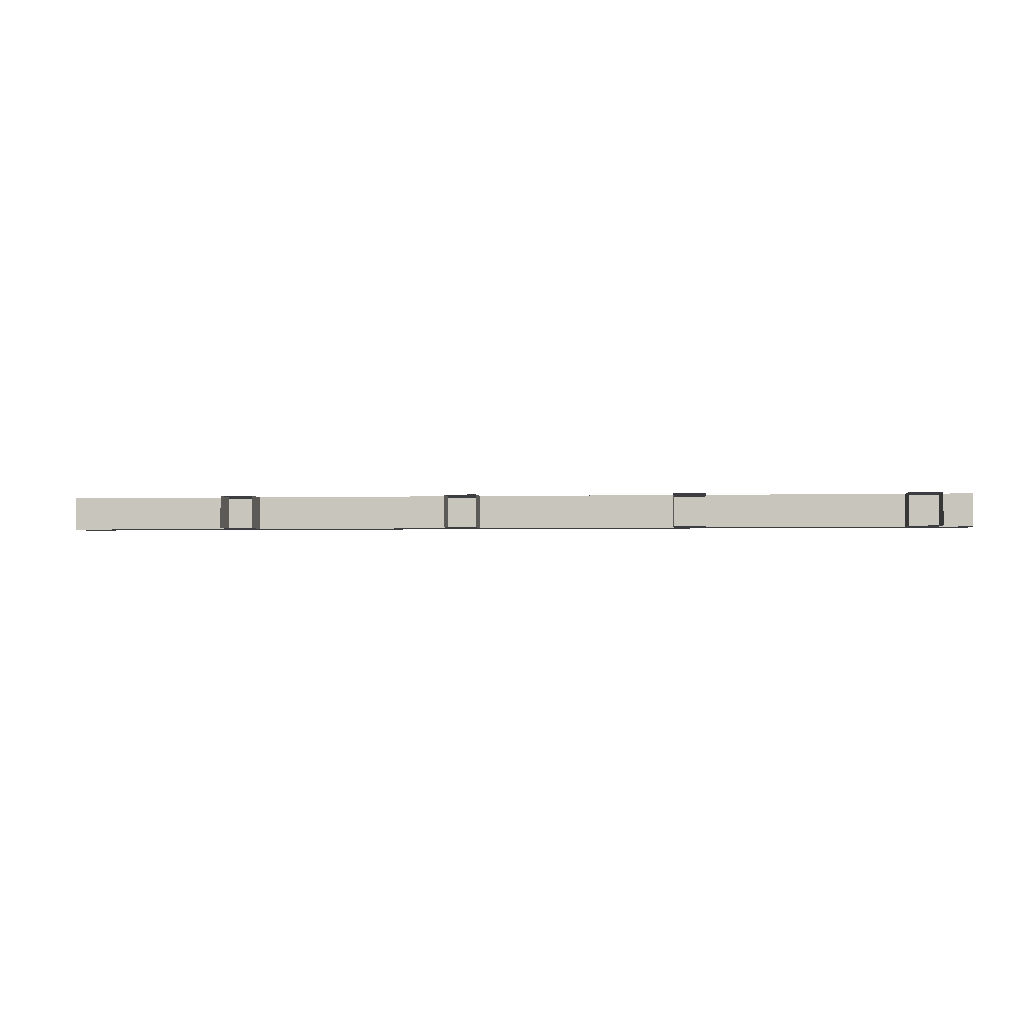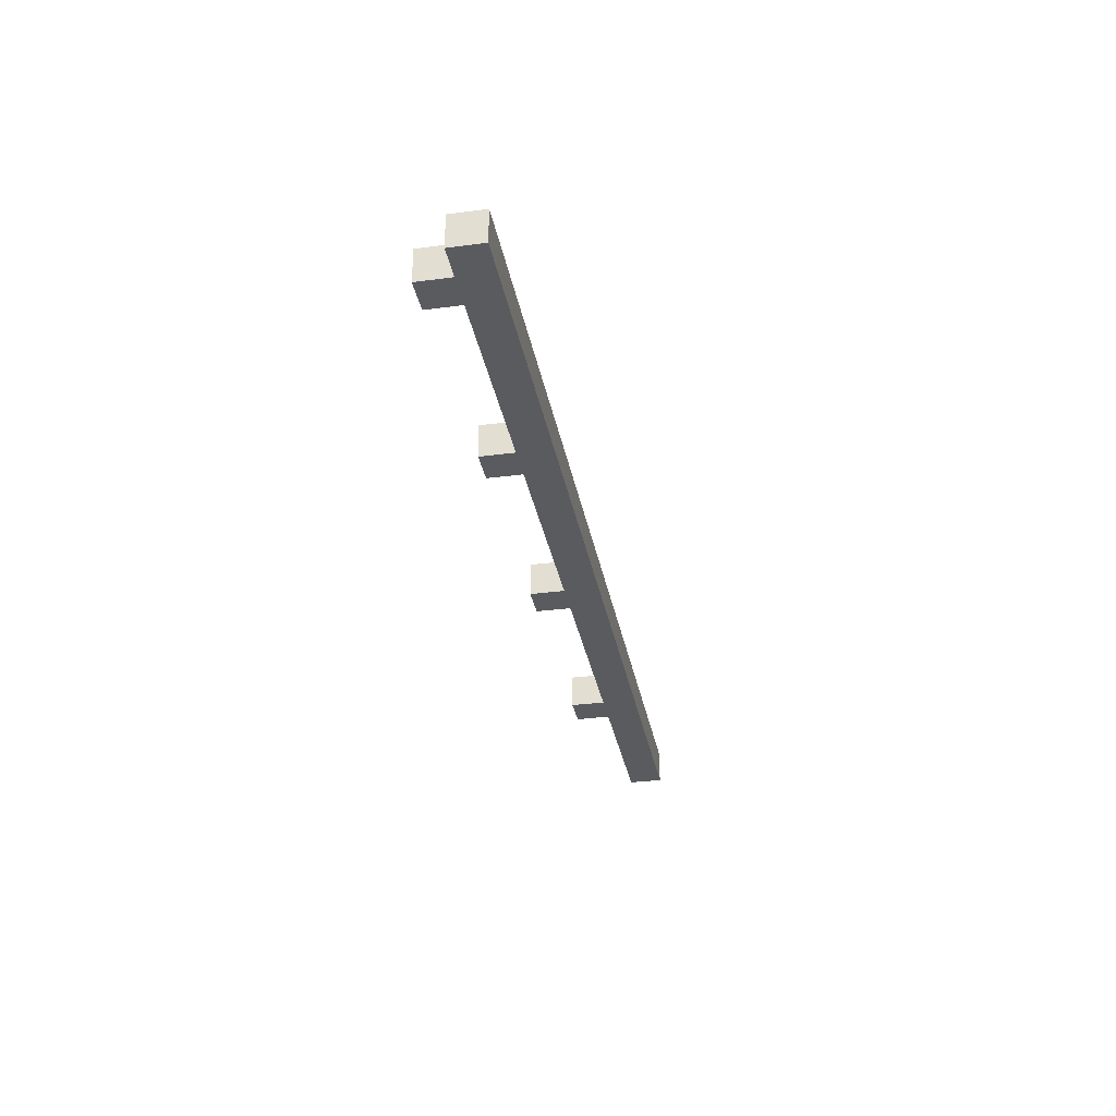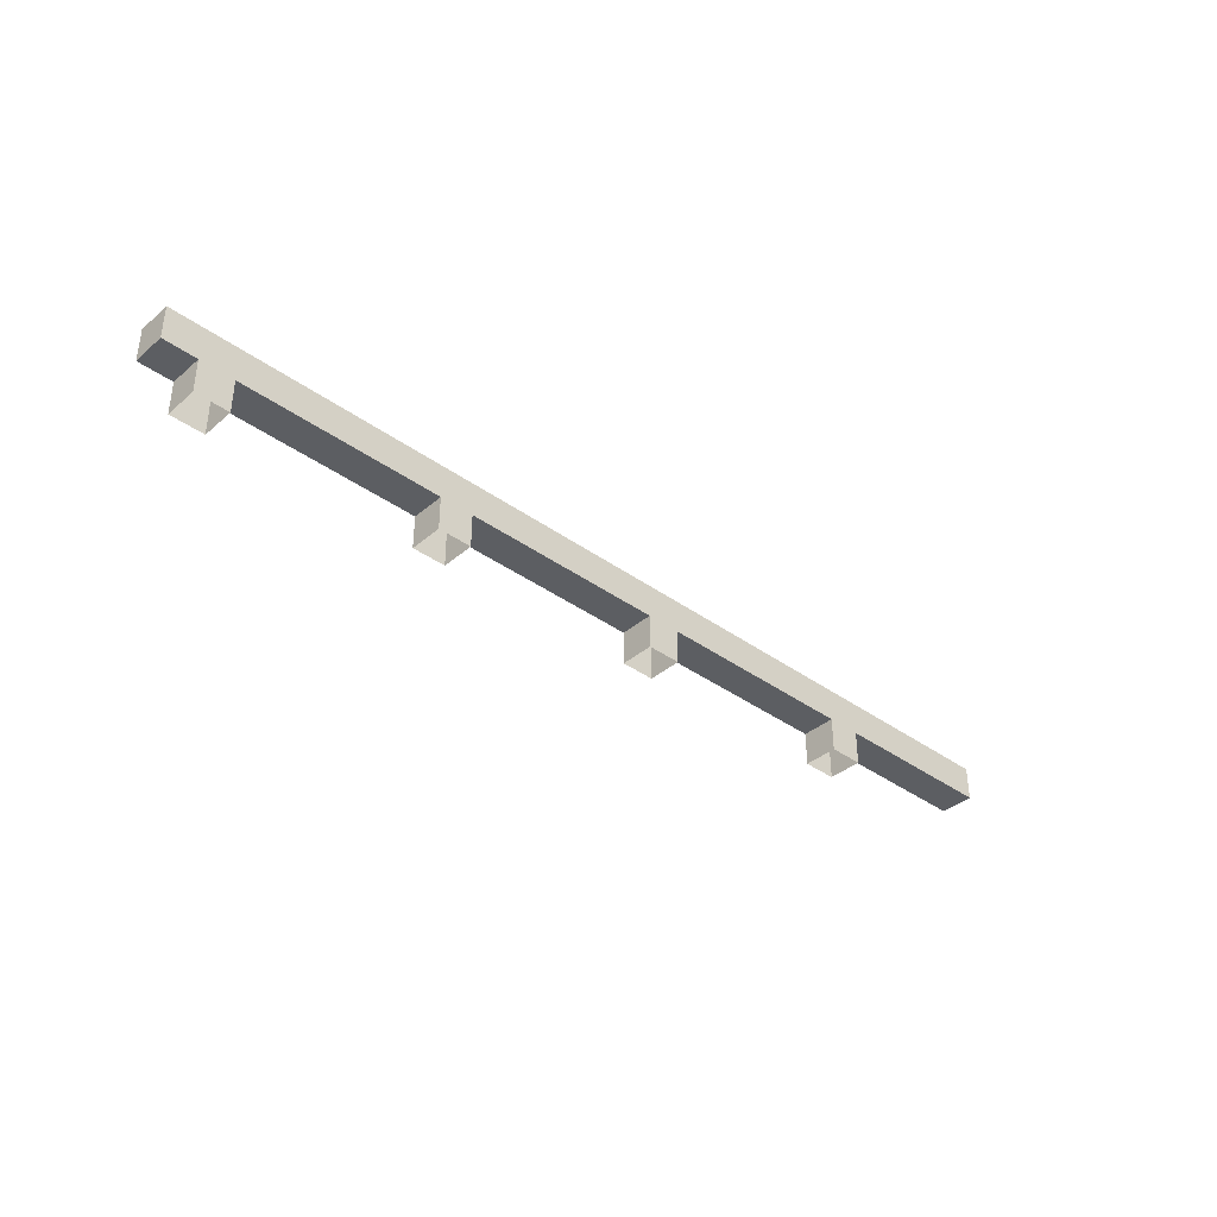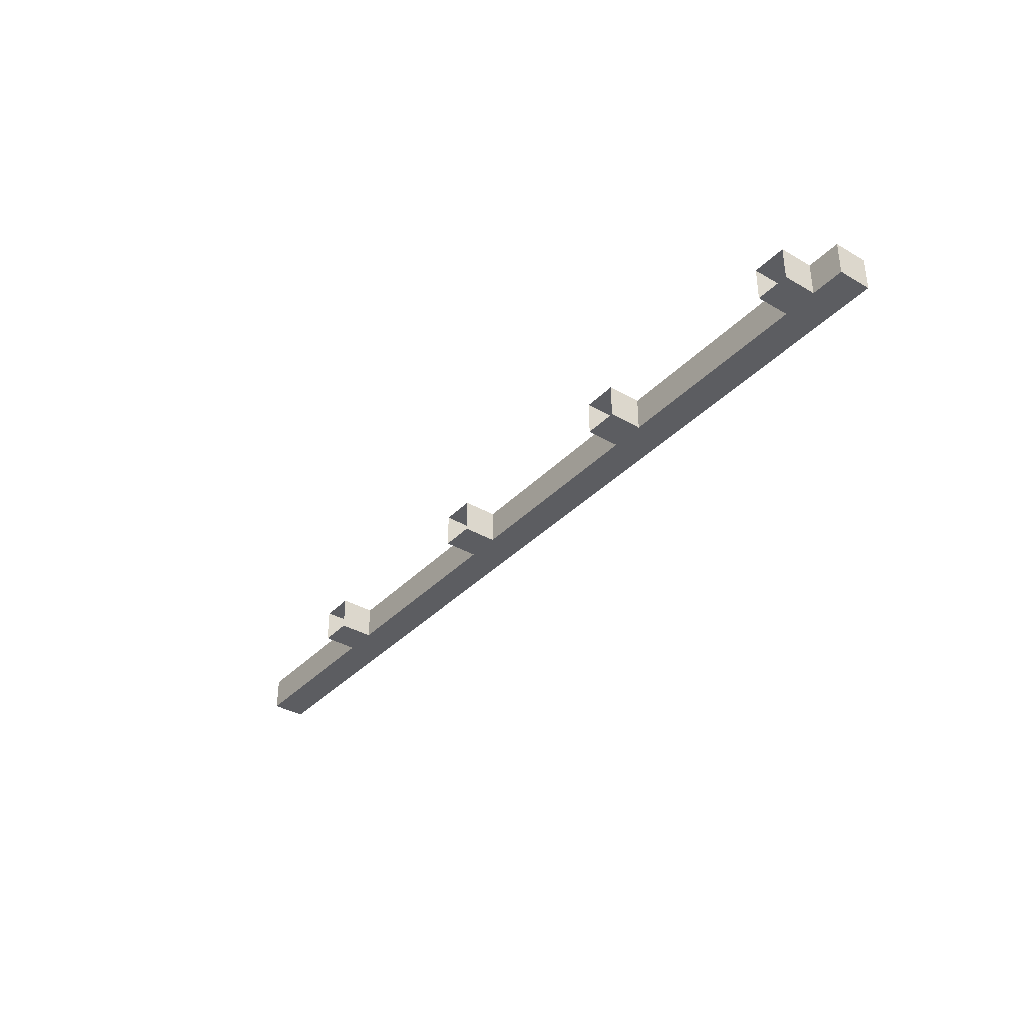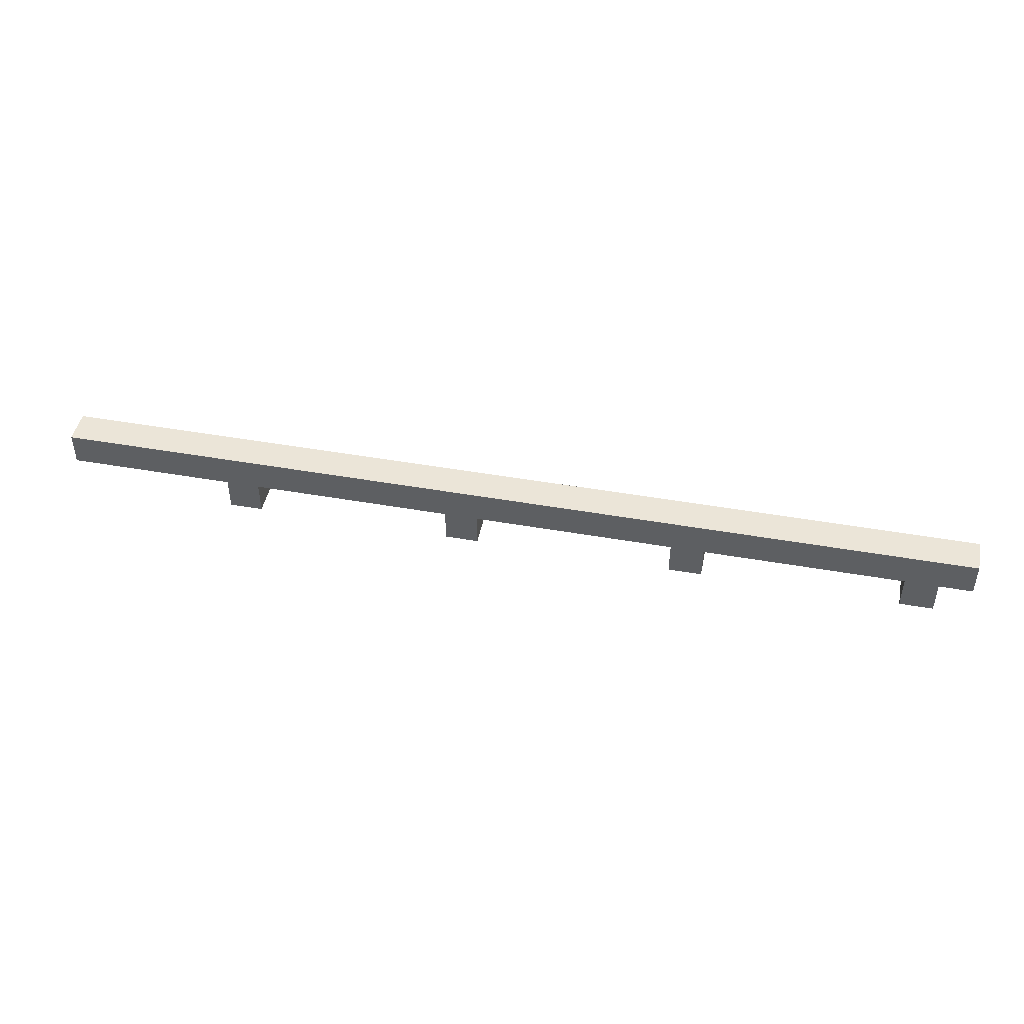
<metadata>
{"format":"obj","ext":"obj","renderer":"f3d","projection":"perspective","resolution":1024,"background":"white","views":[{"elev":-2.4,"azim":-173.8,"up":"+Y"},{"elev":-32.1,"azim":-79.6,"up":"+Y"},{"elev":-37.6,"azim":-42.7,"up":"+Z"},{"elev":-36.3,"azim":-127.3,"up":"+Y"},{"elev":45.7,"azim":-168.5,"up":"+Z"}]}
</metadata>
<code>
g colapsed_city_perila
v 36.68 -14.73 -2.096
v 36.68 -14.73 -1.596
v 37.18 -14.73 -1.596
v 37.18 -14.73 -2.096
v 36.18 -14.73 -1.096
v 40.18 -14.73 -1.596
v 40.68 -14.73 -1.596
v 40.18 -14.73 -2.096
v 40.68 -14.73 -2.096
v 43.68 -14.73 -1.596
v 43.68 -14.73 -1.096
v 44.18 -14.73 -1.596
v 43.68 -14.73 -2.096
v 44.18 -14.73 -2.096
v 36.18 -14.73 -1.596
v 37.18 -14.73 -2.096
v 37.18 -14.73 -1.596
v 37.18 -14.23 -1.596
v 37.18 -14.23 -2.096
v 37.18 -14.23 -2.096
v 37.18 -14.23 -1.596
v 36.68 -14.23 -1.596
v 36.68 -14.23 -2.096
v 36.18 -14.23 -1.096
v 40.18 -14.23 -1.596
v 36.18 -14.23 -1.596
v 36.68 -14.23 -2.096
v 36.68 -14.23 -1.596
v 36.68 -14.73 -1.596
v 36.68 -14.73 -2.096
v 40.68 -14.73 -2.096
v 40.68 -14.73 -1.596
v 40.68 -14.23 -1.596
v 40.68 -14.23 -2.096
v 40.68 -14.23 -2.096
v 40.68 -14.23 -1.596
v 40.18 -14.23 -1.596
v 40.18 -14.23 -2.096
v 36.18 -14.23 -1.096
v 43.68 -14.23 -1.096
v 43.68 -14.23 -1.596
v 44.18 -14.23 -1.596
v 44.18 -14.23 -2.096
v 43.68 -14.23 -2.096
v 50.18 -14.23 -1.096
v 47.18 -14.23 -1.596
v 47.68 -14.23 -1.596
v 47.68 -14.23 -2.096
v 47.18 -14.23 -2.096
v 50.18 -14.23 -1.596
v 40.18 -14.23 -2.096
v 40.18 -14.23 -1.596
v 40.18 -14.73 -1.596
v 40.18 -14.73 -2.096
v 44.18 -14.73 -2.096
v 44.18 -14.73 -1.596
v 44.18 -14.23 -1.596
v 44.18 -14.23 -2.096
v 43.68 -14.23 -2.096
v 43.68 -14.23 -1.596
v 43.68 -14.73 -1.596
v 43.68 -14.73 -2.096
v 47.18 -14.73 -2.096
v 47.18 -14.73 -1.596
v 47.68 -14.73 -1.596
v 47.68 -14.73 -2.096
v 50.18 -14.73 -1.096
v 43.68 -14.73 -1.096
v 44.18 -14.73 -1.596
v 50.18 -14.73 -1.596
v 47.68 -14.73 -2.096
v 47.68 -14.73 -1.596
v 47.68 -14.23 -1.596
v 47.68 -14.23 -2.096
v 47.18 -14.23 -2.096
v 47.18 -14.23 -1.596
v 47.18 -14.73 -1.596
v 47.18 -14.73 -2.096
v 36.18 -14.23 -1.596
v 36.18 -14.23 -1.096
v 36.18 -14.73 -1.096
v 36.18 -14.73 -1.596
v 50.18 -14.73 -1.596
v 50.18 -14.73 -1.096
v 50.18 -14.23 -1.096
v 50.18 -14.23 -1.596
v 37.18 -14.73 -1.596
v 40.18 -14.73 -1.596
v 40.18 -14.23 -1.596
v 37.18 -14.23 -1.596
v 40.68 -14.73 -1.596
v 43.68 -14.73 -1.596
v 43.68 -14.23 -1.596
v 40.68 -14.23 -1.596
v 36.18 -14.23 -1.096
v 43.68 -14.23 -1.096
v 43.68 -14.73 -1.096
v 36.18 -14.73 -1.096
v 44.18 -14.73 -1.596
v 47.18 -14.73 -1.596
v 47.18 -14.23 -1.596
v 44.18 -14.23 -1.596
v 43.68 -14.23 -1.096
v 50.18 -14.23 -1.096
v 50.18 -14.73 -1.096
v 43.68 -14.73 -1.096
v 47.68 -14.73 -1.596
v 50.18 -14.73 -1.596
v 50.18 -14.23 -1.596
v 47.68 -14.23 -1.596
v 36.68 -14.23 -1.596
v 36.18 -14.23 -1.596
v 36.18 -14.73 -1.596
v 36.68 -14.73 -1.596
g colapsed_city_perila_0
f 3 2 1
f 4 3 1
f 3 5 2
f 3 6 5
f 7 5 6
f 7 6 8
f 9 7 8
f 7 10 5
f 10 11 5
f 12 11 10
f 12 10 13
f 14 12 13
f 5 15 2
f 18 17 16
f 19 18 16
f 22 21 20
f 23 22 20
f 22 24 21
f 24 25 21
f 22 26 24
f 29 28 27
f 30 29 27
f 33 32 31
f 34 33 31
f 37 36 35
f 38 37 35
f 37 39 36
f 39 40 36
f 40 41 36
f 41 40 42
f 41 42 43
f 44 41 43
f 40 45 42
f 45 46 42
f 46 45 47
f 46 47 48
f 49 46 48
f 45 50 47
f 53 52 51
f 54 53 51
f 57 56 55
f 58 57 55
f 61 60 59
f 62 61 59
f 65 64 63
f 66 65 63
f 65 67 64
f 64 67 68
f 69 64 68
f 65 70 67
f 73 72 71
f 74 73 71
f 77 76 75
f 78 77 75
f 81 80 79
f 82 81 79
f 85 84 83
f 86 85 83
f 89 88 87
f 90 89 87
f 93 92 91
f 94 93 91
f 97 96 95
f 98 97 95
f 101 100 99
f 102 101 99
f 105 104 103
f 106 105 103
f 109 108 107
f 110 109 107
f 113 112 111
f 114 113 111

</code>
